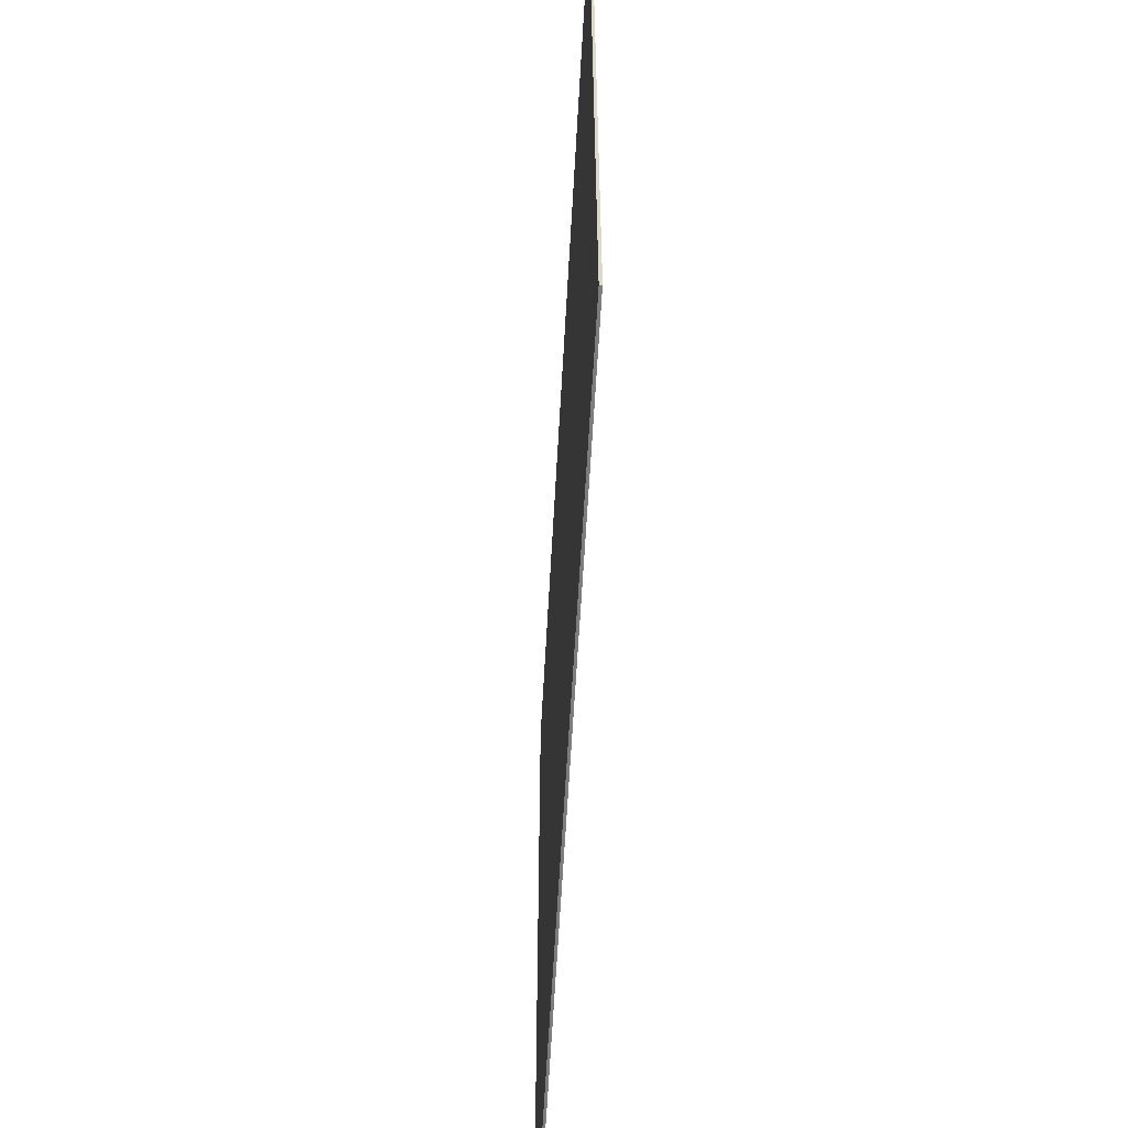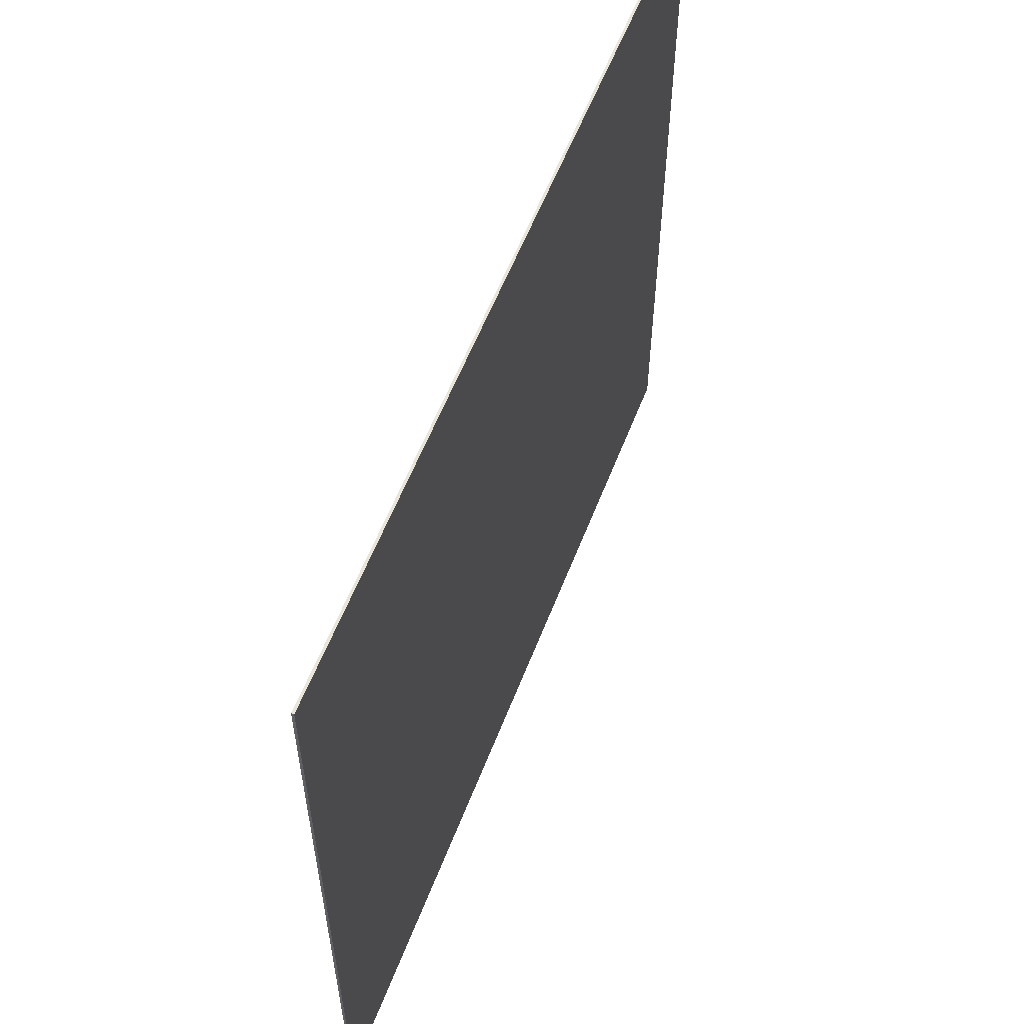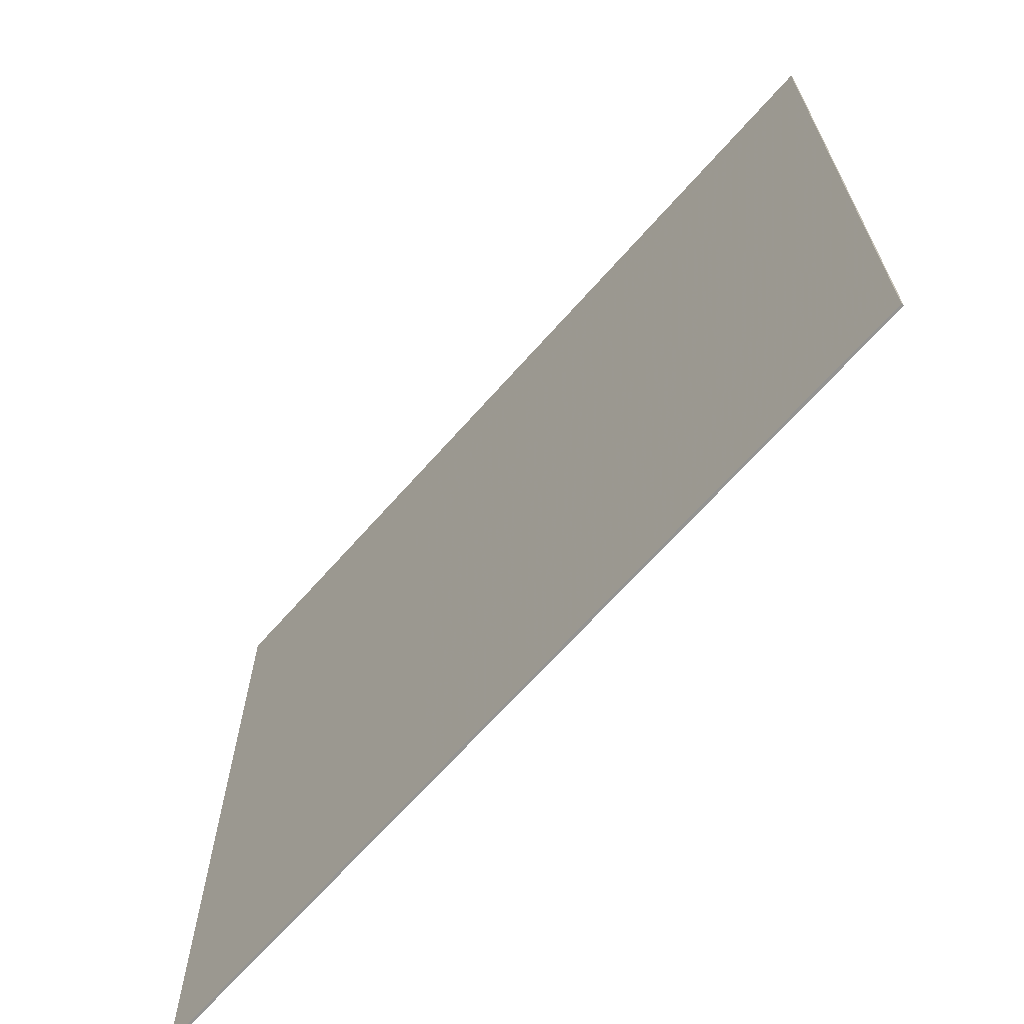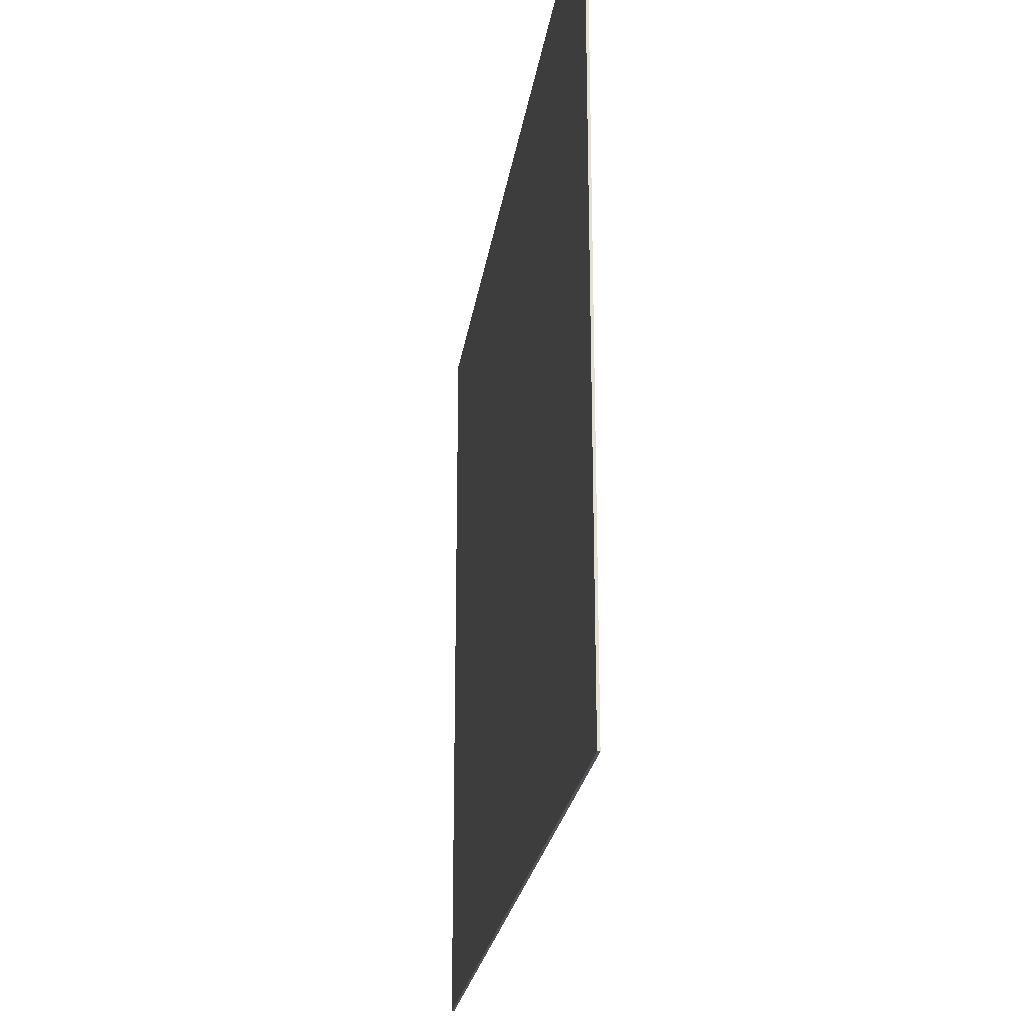
<metadata>
{"format":"obj","ext":"obj","renderer":"f3d","projection":"perspective","resolution":1024,"background":"white","views":[{"elev":-59.0,"azim":-93.1,"up":"+Z"},{"elev":57.8,"azim":-69.0,"up":"+Z"},{"elev":-66.9,"azim":48.6,"up":"+Z"},{"elev":-23.9,"azim":-98.1,"up":"+Z"}]}
</metadata>
<code>
v 2.2 0 1.9
v 2.2 0 -1.9
v -2.2 0 -1.9
v -2.2 0 1.9
v -2.2 -0.0125 1.9
v 2.2 -0.0125 1.9
v 2.2 0 1.9
v -2.2 0 1.9
v -2.2 -0.0125 -1.9
v -2.2 -0.0125 1.9
v -2.2 0 1.9
v -2.2 0 -1.9
v 2.2 -0.0125 -1.9
v -2.2 -0.0125 -1.9
v -2.2 0 -1.9
v 2.2 0 -1.9
v 2.2 -0.0125 1.9
v 2.2 -0.0125 -1.9
v 2.2 0 -1.9
v 2.2 0 1.9
v 0.84 -0.0125 1.115
v 1.26 -0.0125 1.115
v 1.137 -0.0125 1.412
v 0.84 -0.0125 1.115
v 1.137 -0.0125 1.412
v 0.84 -0.0125 1.535
v 0.84 -0.0125 -0.605
v 0.84 -0.0125 -1.025
v 1.137 -0.0125 -0.902
v 0.84 -0.0125 -0.605
v 1.137 -0.0125 -0.902
v 1.26 -0.0125 -0.605
v 0 -0.0125 1.357
v 0.182 -0.0125 0.5794
v 0.903 -0.0125 0.9216
v 0.84 -0.0125 1.115
v 0 -0.0125 -0.2178
v 0 -0.0125 -1.025
v 0.501 -0.0125 -0.8391
v 0 -0.0125 -1.025
v 0.84 -0.0125 -1.025
v 0.501 -0.0125 -0.8391
v 0.501 -0.0125 -0.8391
v 0.84 -0.0125 -1.025
v 0.84 -0.0125 -0.605
v 0.3279 -0.0125 -0.05995
v 1.126 -0.0125 -0.05555
v 0.3279 -0.0125 -0.05995
v 0.84 -0.0125 -0.605
v 1.26 -0.0125 -0.605
v 1.126 -0.0125 -0.05555
v 1.26 -0.0125 -0.605
v 1.26 -0.0125 1.115
v 0.903 -0.0125 0.9216
v 0.903 -0.0125 0.9216
v 0.4088 -0.0125 0.2949
v 1.126 -0.0125 -0.05555
v 1.26 -0.0125 1.115
v 0.84 -0.0125 1.115
v 0.903 -0.0125 0.9216
v 0.84 -0.0125 1.115
v 0.84 -0.0125 1.535
v 0 -0.0125 1.535
v 0 -0.0125 1.357
v 0.182 -0.0125 0.5794
v 0 -0.0125 0.5794
v 0 -0.0125 0.2015
v 0.4088 -0.0125 0.2949
v 0 -0.0125 1.357
v 0 -0.0125 0.5794
v 0.182 -0.0125 0.5794
v 0.903 -0.0125 0.9216
v 0.182 -0.0125 0.5794
v 0.4088 -0.0125 0.2949
v 0.4088 -0.0125 0.2949
v 0 -0.0125 0.2015
v 0.3279 -0.0125 -0.05995
v 1.126 -0.0125 -0.05555
v 0.3279 -0.0125 -0.05995
v 0 -0.0125 0.2015
v 0 -0.0125 -0.2178
v 0.501 -0.0125 -0.8391
v 1.365 -0.0125 1.115
v 1.36 -0.0125 1.184
v 1.256 -0.0125 1.17
v 1.26 -0.0125 1.115
v 1.36 -0.0125 1.184
v 1.347 -0.0125 1.251
v 1.246 -0.0125 1.224
v 1.256 -0.0125 1.17
v 1.347 -0.0125 1.251
v 1.325 -0.0125 1.316
v 1.228 -0.0125 1.276
v 1.246 -0.0125 1.224
v 1.325 -0.0125 1.316
v 1.295 -0.0125 1.377
v 1.204 -0.0125 1.325
v 1.228 -0.0125 1.276
v 1.295 -0.0125 1.377
v 1.257 -0.0125 1.435
v 1.173 -0.0125 1.371
v 1.204 -0.0125 1.325
v 1.257 -0.0125 1.435
v 1.211 -0.0125 1.486
v 1.137 -0.0125 1.412
v 1.173 -0.0125 1.371
v 1.211 -0.0125 1.486
v 1.16 -0.0125 1.532
v 1.096 -0.0125 1.448
v 1.137 -0.0125 1.412
v 1.16 -0.0125 1.532
v 1.103 -0.0125 1.57
v 1.05 -0.0125 1.479
v 1.096 -0.0125 1.448
v 1.103 -0.0125 1.57
v 1.041 -0.0125 1.6
v 1.001 -0.0125 1.503
v 1.05 -0.0125 1.479
v 1.041 -0.0125 1.6
v 0.9759 -0.0125 1.622
v 0.9487 -0.0125 1.521
v 1.001 -0.0125 1.503
v 0.9759 -0.0125 1.622
v 0.9085 -0.0125 1.635
v 0.8948 -0.0125 1.531
v 0.9487 -0.0125 1.521
v 0.9085 -0.0125 1.635
v 0.84 -0.0125 1.64
v 0.84 -0.0125 1.535
v 0.8948 -0.0125 1.531
v 0.84 -0.0125 -1.13
v 0.9085 -0.0125 -1.125
v 0.8948 -0.0125 -1.021
v 0.84 -0.0125 -1.025
v 0.9085 -0.0125 -1.125
v 0.9759 -0.0125 -1.112
v 0.9487 -0.0125 -1.011
v 0.8948 -0.0125 -1.021
v 0.9759 -0.0125 -1.112
v 1.041 -0.0125 -1.09
v 1.001 -0.0125 -0.993
v 0.9487 -0.0125 -1.011
v 1.041 -0.0125 -1.09
v 1.103 -0.0125 -1.06
v 1.05 -0.0125 -0.9687
v 1.001 -0.0125 -0.993
v 1.103 -0.0125 -1.06
v 1.16 -0.0125 -1.022
v 1.096 -0.0125 -0.9382
v 1.05 -0.0125 -0.9687
v 1.16 -0.0125 -1.022
v 1.211 -0.0125 -0.9762
v 1.137 -0.0125 -0.902
v 1.096 -0.0125 -0.9382
v 1.211 -0.0125 -0.9762
v 1.257 -0.0125 -0.9246
v 1.173 -0.0125 -0.8607
v 1.137 -0.0125 -0.902
v 1.257 -0.0125 -0.9246
v 1.295 -0.0125 -0.8675
v 1.204 -0.0125 -0.815
v 1.173 -0.0125 -0.8607
v 1.295 -0.0125 -0.8675
v 1.325 -0.0125 -0.8059
v 1.228 -0.0125 -0.7657
v 1.204 -0.0125 -0.815
v 1.325 -0.0125 -0.8059
v 1.347 -0.0125 -0.7409
v 1.246 -0.0125 -0.7137
v 1.228 -0.0125 -0.7657
v 1.347 -0.0125 -0.7409
v 1.36 -0.0125 -0.6735
v 1.256 -0.0125 -0.6598
v 1.246 -0.0125 -0.7137
v 1.36 -0.0125 -0.6735
v 1.365 -0.0125 -0.605
v 1.26 -0.0125 -0.605
v 1.256 -0.0125 -0.6598
v 0.84 -0.0125 1.64
v 0 -0.0125 1.64
v 0 -0.0125 1.535
v 0.84 -0.0125 1.535
v 1.365 -0.0125 -0.605
v 1.365 -0.0125 1.115
v 1.26 -0.0125 1.115
v 1.26 -0.0125 -0.605
v 0 -0.0125 -1.025
v 0 -0.0125 -1.13
v 0.84 -0.0125 -1.13
v 0.84 -0.0125 -1.025
v 1.365 -0.0125 1.64
v 1.211 -0.0125 1.486
v 1.365 -0.0125 1.115
v 1.365 -0.0125 1.64
v 0.84 -0.0125 1.64
v 1.211 -0.0125 1.486
v 1.365 -0.0125 -1.13
v 1.211 -0.0125 -0.9762
v 0.84 -0.0125 -1.13
v 1.365 -0.0125 -1.13
v 1.365 -0.0125 -0.605
v 1.211 -0.0125 -0.9762
v 2.2 -0.0125 1.9
v 1.365 -0.0125 1.64
v 1.365 -0.0125 1.115
v 2.2 -0.0125 -1.9
v 0.84 -0.0125 1.64
v 1.365 -0.0125 1.64
v 2.2 -0.0125 1.9
v 0 -0.0125 1.9
v 0 -0.0125 1.9
v 0 -0.0125 1.64
v 0.84 -0.0125 1.64
v 0 -0.0125 -1.13
v 0 -0.0125 -1.9
v 2.2 -0.0125 -1.9
v 0.84 -0.0125 -1.13
v 1.365 -0.0125 -1.13
v 0.84 -0.0125 -1.13
v 2.2 -0.0125 -1.9
v 1.365 -0.0125 -0.605
v 1.365 -0.0125 -1.13
v 2.2 -0.0125 -1.9
v 1.365 -0.0125 1.115
v 1.365 -0.0125 -0.605
v 2.2 -0.0125 -1.9
v -0.84 -0.0125 1.115
v -1.26 -0.0125 1.115
v -1.137 -0.0125 1.412
v -0.84 -0.0125 1.115
v -1.137 -0.0125 1.412
v -0.84 -0.0125 1.535
v -0.84 -0.0125 -0.605
v -0.84 -0.0125 -1.025
v -1.137 -0.0125 -0.902
v -0.84 -0.0125 -0.605
v -1.137 -0.0125 -0.902
v -1.26 -0.0125 -0.605
v 0 -0.0125 1.357
v -0.182 -0.0125 0.5794
v -0.903 -0.0125 0.9216
v -0.84 -0.0125 1.115
v 0 -0.0125 -0.2178
v 0 -0.0125 -1.025
v -0.501 -0.0125 -0.8391
v 0 -0.0125 -1.025
v -0.84 -0.0125 -1.025
v -0.501 -0.0125 -0.8391
v -0.501 -0.0125 -0.8391
v -0.84 -0.0125 -1.025
v -0.84 -0.0125 -0.605
v -0.3279 -0.0125 -0.05995
v -1.126 -0.0125 -0.05555
v -0.3279 -0.0125 -0.05995
v -0.84 -0.0125 -0.605
v -1.26 -0.0125 -0.605
v -1.126 -0.0125 -0.05555
v -1.26 -0.0125 -0.605
v -1.26 -0.0125 1.115
v -0.903 -0.0125 0.9216
v -0.903 -0.0125 0.9216
v -0.4088 -0.0125 0.2949
v -1.126 -0.0125 -0.05555
v -1.26 -0.0125 1.115
v -0.84 -0.0125 1.115
v -0.903 -0.0125 0.9216
v -0.84 -0.0125 1.115
v -0.84 -0.0125 1.535
v 0 -0.0125 1.535
v 0 -0.0125 1.357
v -0.182 -0.0125 0.5794
v 0 -0.0125 0.5794
v 0 -0.0125 0.2015
v -0.4088 -0.0125 0.2949
v 0 -0.0125 1.357
v 0 -0.0125 0.5794
v -0.182 -0.0125 0.5794
v -0.903 -0.0125 0.9216
v -0.182 -0.0125 0.5794
v -0.4088 -0.0125 0.2949
v -0.4088 -0.0125 0.2949
v 0 -0.0125 0.2015
v -0.3279 -0.0125 -0.05995
v -1.126 -0.0125 -0.05555
v -0.3279 -0.0125 -0.05995
v 0 -0.0125 0.2015
v 0 -0.0125 -0.2178
v -0.501 -0.0125 -0.8391
v -1.365 -0.0125 1.115
v -1.36 -0.0125 1.184
v -1.256 -0.0125 1.17
v -1.26 -0.0125 1.115
v -1.36 -0.0125 1.184
v -1.347 -0.0125 1.251
v -1.246 -0.0125 1.224
v -1.256 -0.0125 1.17
v -1.347 -0.0125 1.251
v -1.325 -0.0125 1.316
v -1.228 -0.0125 1.276
v -1.246 -0.0125 1.224
v -1.325 -0.0125 1.316
v -1.295 -0.0125 1.377
v -1.204 -0.0125 1.325
v -1.228 -0.0125 1.276
v -1.295 -0.0125 1.377
v -1.257 -0.0125 1.435
v -1.173 -0.0125 1.371
v -1.204 -0.0125 1.325
v -1.257 -0.0125 1.435
v -1.211 -0.0125 1.486
v -1.137 -0.0125 1.412
v -1.173 -0.0125 1.371
v -1.211 -0.0125 1.486
v -1.16 -0.0125 1.532
v -1.096 -0.0125 1.448
v -1.137 -0.0125 1.412
v -1.16 -0.0125 1.532
v -1.103 -0.0125 1.57
v -1.05 -0.0125 1.479
v -1.096 -0.0125 1.448
v -1.103 -0.0125 1.57
v -1.041 -0.0125 1.6
v -1.001 -0.0125 1.503
v -1.05 -0.0125 1.479
v -1.041 -0.0125 1.6
v -0.9759 -0.0125 1.622
v -0.9487 -0.0125 1.521
v -1.001 -0.0125 1.503
v -0.9759 -0.0125 1.622
v -0.9085 -0.0125 1.635
v -0.8948 -0.0125 1.531
v -0.9487 -0.0125 1.521
v -0.9085 -0.0125 1.635
v -0.84 -0.0125 1.64
v -0.84 -0.0125 1.535
v -0.8948 -0.0125 1.531
v -0.84 -0.0125 -1.13
v -0.9085 -0.0125 -1.125
v -0.8948 -0.0125 -1.021
v -0.84 -0.0125 -1.025
v -0.9085 -0.0125 -1.125
v -0.9759 -0.0125 -1.112
v -0.9487 -0.0125 -1.011
v -0.8948 -0.0125 -1.021
v -0.9759 -0.0125 -1.112
v -1.041 -0.0125 -1.09
v -1.001 -0.0125 -0.993
v -0.9487 -0.0125 -1.011
v -1.041 -0.0125 -1.09
v -1.103 -0.0125 -1.06
v -1.05 -0.0125 -0.9687
v -1.001 -0.0125 -0.993
v -1.103 -0.0125 -1.06
v -1.16 -0.0125 -1.022
v -1.096 -0.0125 -0.9382
v -1.05 -0.0125 -0.9687
v -1.16 -0.0125 -1.022
v -1.211 -0.0125 -0.9762
v -1.137 -0.0125 -0.902
v -1.096 -0.0125 -0.9382
v -1.211 -0.0125 -0.9762
v -1.257 -0.0125 -0.9246
v -1.173 -0.0125 -0.8607
v -1.137 -0.0125 -0.902
v -1.257 -0.0125 -0.9246
v -1.295 -0.0125 -0.8675
v -1.204 -0.0125 -0.815
v -1.173 -0.0125 -0.8607
v -1.295 -0.0125 -0.8675
v -1.325 -0.0125 -0.8059
v -1.228 -0.0125 -0.7657
v -1.204 -0.0125 -0.815
v -1.325 -0.0125 -0.8059
v -1.347 -0.0125 -0.7409
v -1.246 -0.0125 -0.7137
v -1.228 -0.0125 -0.7657
v -1.347 -0.0125 -0.7409
v -1.36 -0.0125 -0.6735
v -1.256 -0.0125 -0.6598
v -1.246 -0.0125 -0.7137
v -1.36 -0.0125 -0.6735
v -1.365 -0.0125 -0.605
v -1.26 -0.0125 -0.605
v -1.256 -0.0125 -0.6598
v -0.84 -0.0125 1.64
v 0 -0.0125 1.64
v 0 -0.0125 1.535
v -0.84 -0.0125 1.535
v -1.365 -0.0125 -0.605
v -1.365 -0.0125 1.115
v -1.26 -0.0125 1.115
v -1.26 -0.0125 -0.605
v 0 -0.0125 -1.025
v 0 -0.0125 -1.13
v -0.84 -0.0125 -1.13
v -0.84 -0.0125 -1.025
v -1.365 -0.0125 1.64
v -1.211 -0.0125 1.486
v -1.365 -0.0125 1.115
v -1.365 -0.0125 1.64
v -0.84 -0.0125 1.64
v -1.211 -0.0125 1.486
v -1.365 -0.0125 -1.13
v -1.211 -0.0125 -0.9762
v -0.84 -0.0125 -1.13
v -1.365 -0.0125 -1.13
v -1.365 -0.0125 -0.605
v -1.211 -0.0125 -0.9762
v -2.2 -0.0125 1.9
v -1.365 -0.0125 1.64
v -1.365 -0.0125 1.115
v -2.2 -0.0125 -1.9
v -0.84 -0.0125 1.64
v -1.365 -0.0125 1.64
v -2.2 -0.0125 1.9
v 0 -0.0125 1.9
v 0 -0.0125 1.9
v 0 -0.0125 1.64
v -0.84 -0.0125 1.64
v 0 -0.0125 -1.13
v 0 -0.0125 -1.9
v -2.2 -0.0125 -1.9
v -0.84 -0.0125 -1.13
v -1.365 -0.0125 -1.13
v -0.84 -0.0125 -1.13
v -2.2 -0.0125 -1.9
v -1.365 -0.0125 -0.605
v -1.365 -0.0125 -1.13
v -2.2 -0.0125 -1.9
v -1.365 -0.0125 1.115
v -1.365 -0.0125 -0.605
v -2.2 -0.0125 -1.9
g mesh3660335
f 1 2 3
f 3 4 1
f 5 6 7
f 7 8 5
f 9 10 11
f 11 12 9
f 13 14 15
f 15 16 13
f 17 18 19
f 19 20 17
g mesh3660338
f 21 22 23
f 24 25 26
g mesh3660340
f 27 28 29
f 30 31 32
f 33 34 35
f 35 36 33
f 37 38 39
f 40 41 42
f 43 44 45
f 45 46 43
f 47 48 49
f 49 50 47
f 51 52 53
f 53 54 51
f 55 56 57
f 58 59 60
f 61 62 63
f 63 64 61
f 65 66 67
f 67 68 65
f 69 70 71
f 72 73 74
f 75 76 77
f 77 78 75
f 79 80 81
f 81 82 79
g mesh3660342
f 83 84 85
f 85 86 83
f 87 88 89
f 89 90 87
f 91 92 93
f 93 94 91
f 95 96 97
f 97 98 95
f 99 100 101
f 101 102 99
f 103 104 105
f 105 106 103
f 107 108 109
f 109 110 107
f 111 112 113
f 113 114 111
f 115 116 117
f 117 118 115
f 119 120 121
f 121 122 119
f 123 124 125
f 125 126 123
f 127 128 129
f 129 130 127
g mesh3660344
f 131 132 133
f 133 134 131
f 135 136 137
f 137 138 135
f 139 140 141
f 141 142 139
f 143 144 145
f 145 146 143
f 147 148 149
f 149 150 147
f 151 152 153
f 153 154 151
f 155 156 157
f 157 158 155
f 159 160 161
f 161 162 159
f 163 164 165
f 165 166 163
f 167 168 169
f 169 170 167
f 171 172 173
f 173 174 171
f 175 176 177
f 177 178 175
f 179 180 181
f 181 182 179
f 183 184 185
f 185 186 183
f 187 188 189
f 189 190 187
g mesh3660346
f 191 192 193
f 194 195 196
g mesh3660348
f 197 198 199
f 200 201 202
f 203 204 205
f 205 206 203
f 207 208 209
f 209 210 207
f 211 212 213
f 214 215 216
f 216 217 214
f 218 219 220
f 221 222 223
f 224 225 226
g mesh3660352
f 227 229 228
f 230 232 231
g mesh3660354
f 233 235 234
f 236 238 237
f 239 241 240
f 241 239 242
f 243 245 244
f 246 248 247
f 249 251 250
f 251 249 252
f 253 255 254
f 255 253 256
f 257 259 258
f 259 257 260
f 261 263 262
f 264 266 265
f 267 269 268
f 269 267 270
f 271 273 272
f 273 271 274
f 275 277 276
f 278 280 279
f 281 283 282
f 283 281 284
f 285 287 286
f 287 285 288
g mesh3660356
f 289 291 290
f 291 289 292
f 293 295 294
f 295 293 296
f 297 299 298
f 299 297 300
f 301 303 302
f 303 301 304
f 305 307 306
f 307 305 308
f 309 311 310
f 311 309 312
f 313 315 314
f 315 313 316
f 317 319 318
f 319 317 320
f 321 323 322
f 323 321 324
f 325 327 326
f 327 325 328
f 329 331 330
f 331 329 332
f 333 335 334
f 335 333 336
g mesh3660358
f 337 339 338
f 339 337 340
f 341 343 342
f 343 341 344
f 345 347 346
f 347 345 348
f 349 351 350
f 351 349 352
f 353 355 354
f 355 353 356
f 357 359 358
f 359 357 360
f 361 363 362
f 363 361 364
f 365 367 366
f 367 365 368
f 369 371 370
f 371 369 372
f 373 375 374
f 375 373 376
f 377 379 378
f 379 377 380
f 381 383 382
f 383 381 384
f 385 387 386
f 387 385 388
f 389 391 390
f 391 389 392
f 393 395 394
f 395 393 396
g mesh3660360
f 397 399 398
f 400 402 401
g mesh3660362
f 403 405 404
f 406 408 407
f 409 411 410
f 411 409 412
f 413 415 414
f 415 413 416
f 417 419 418
f 420 422 421
f 422 420 423
f 424 426 425
f 427 429 428
f 430 432 431

</code>
